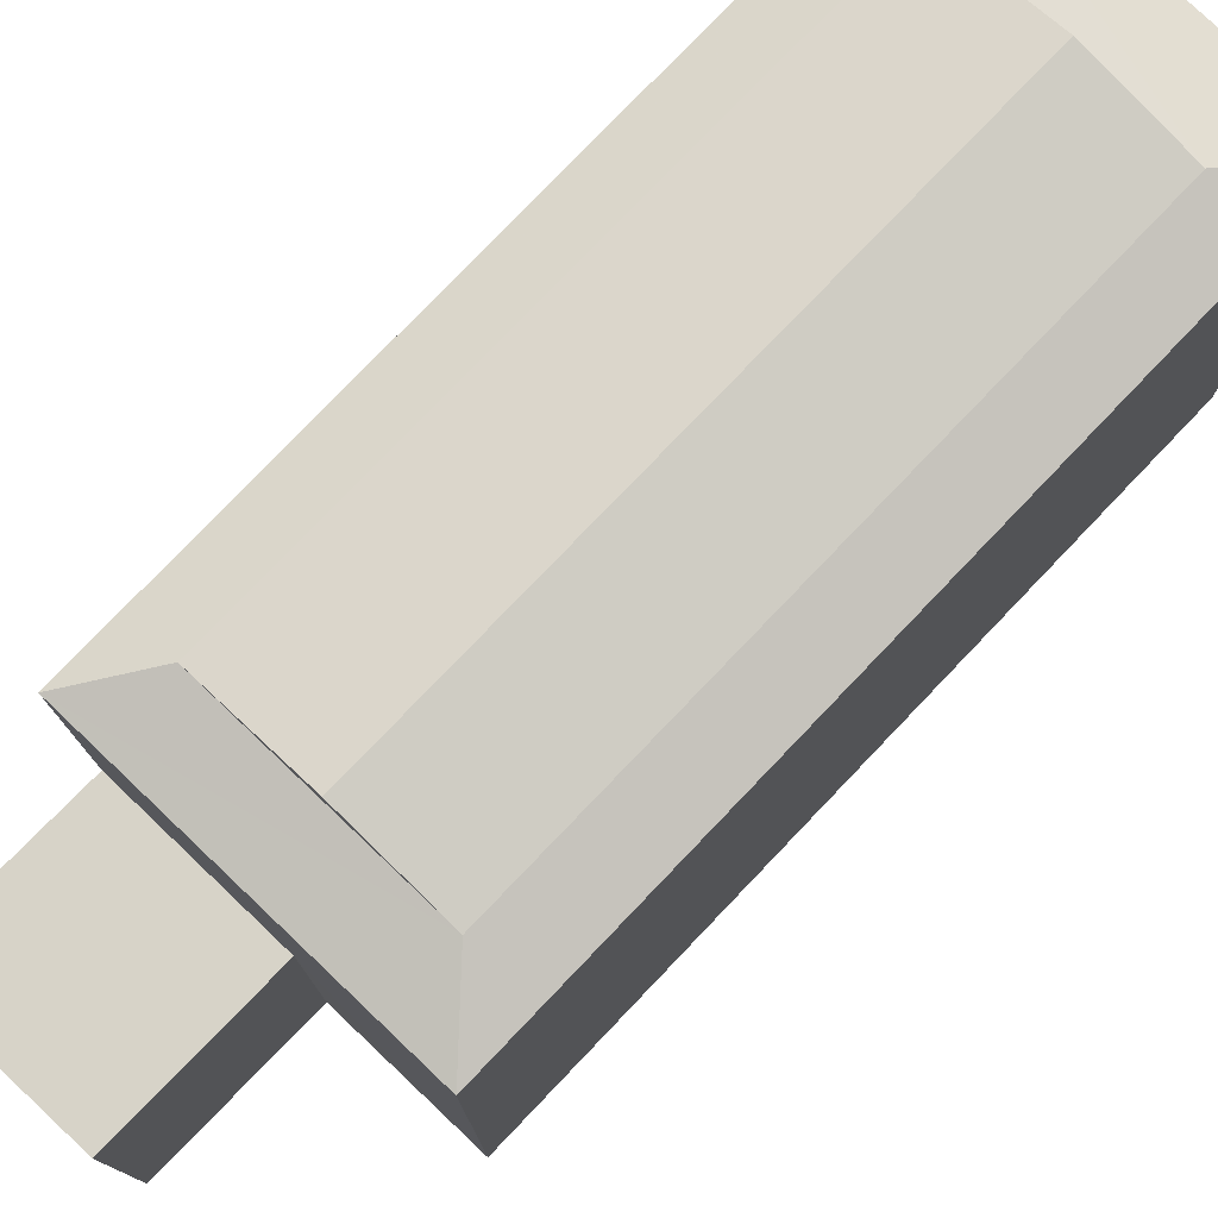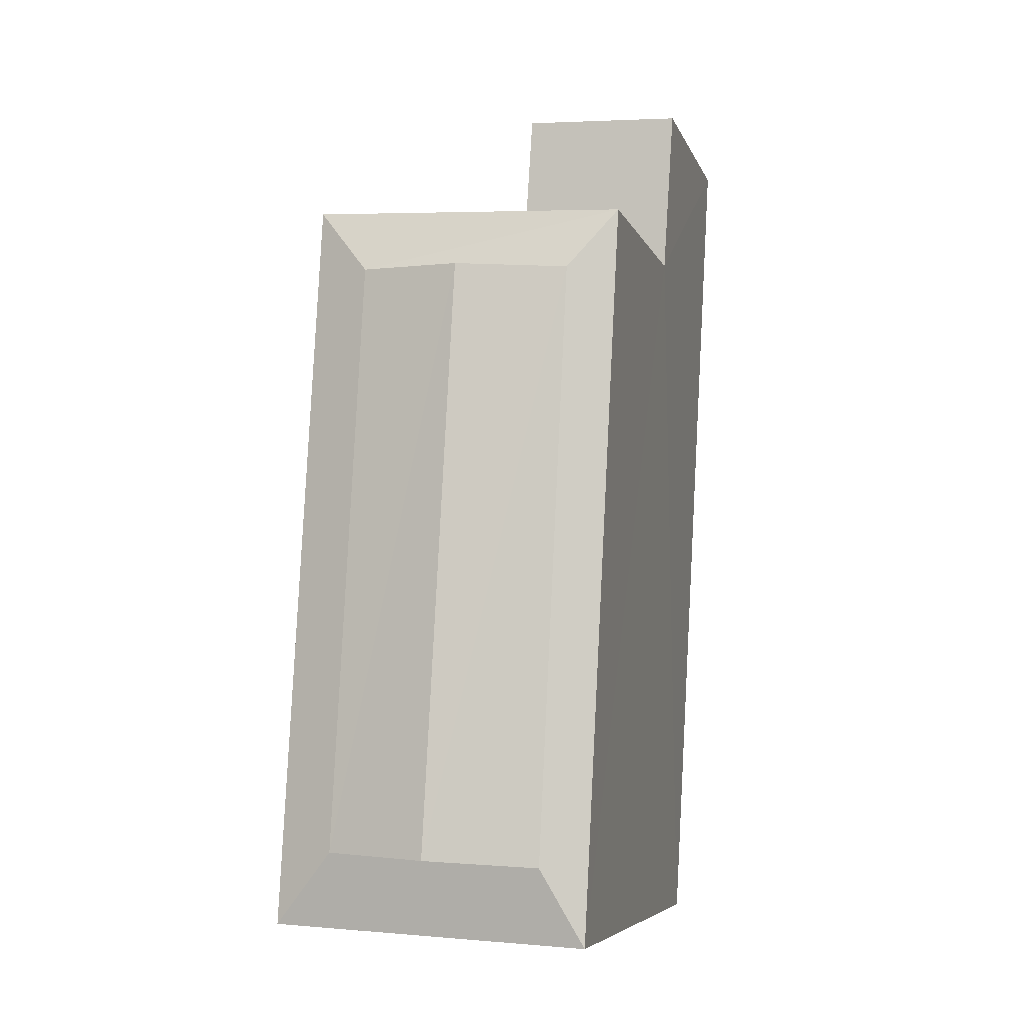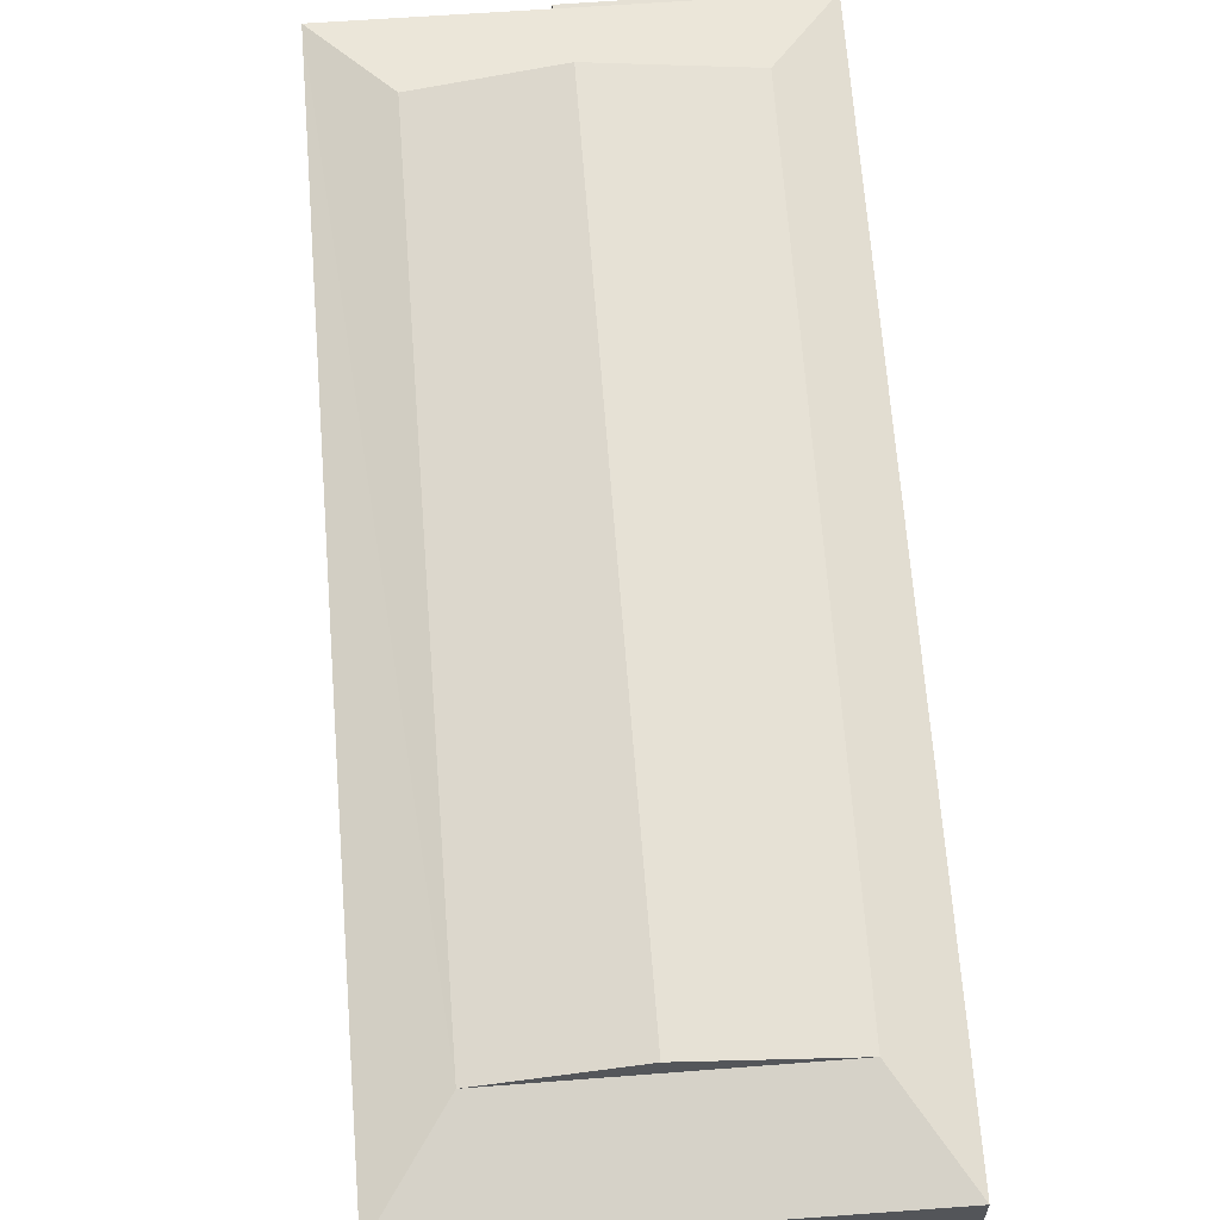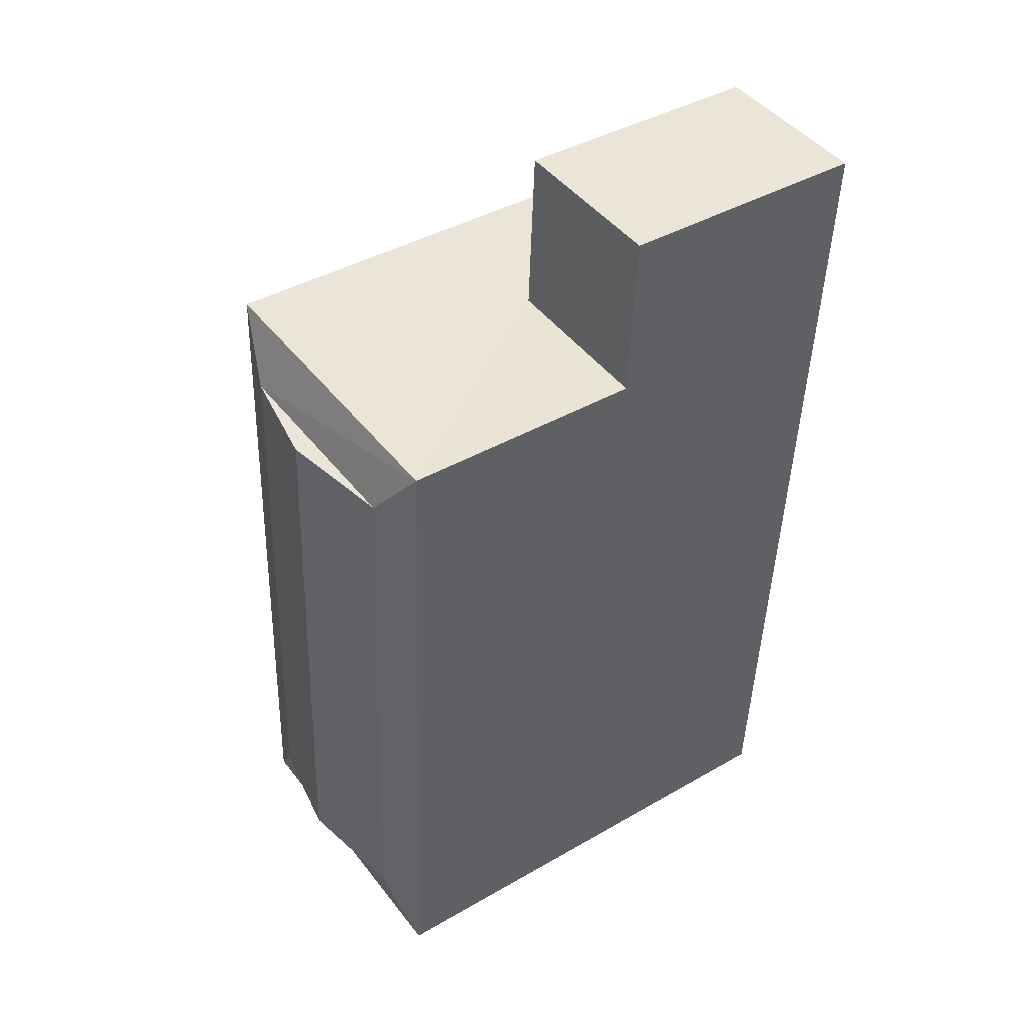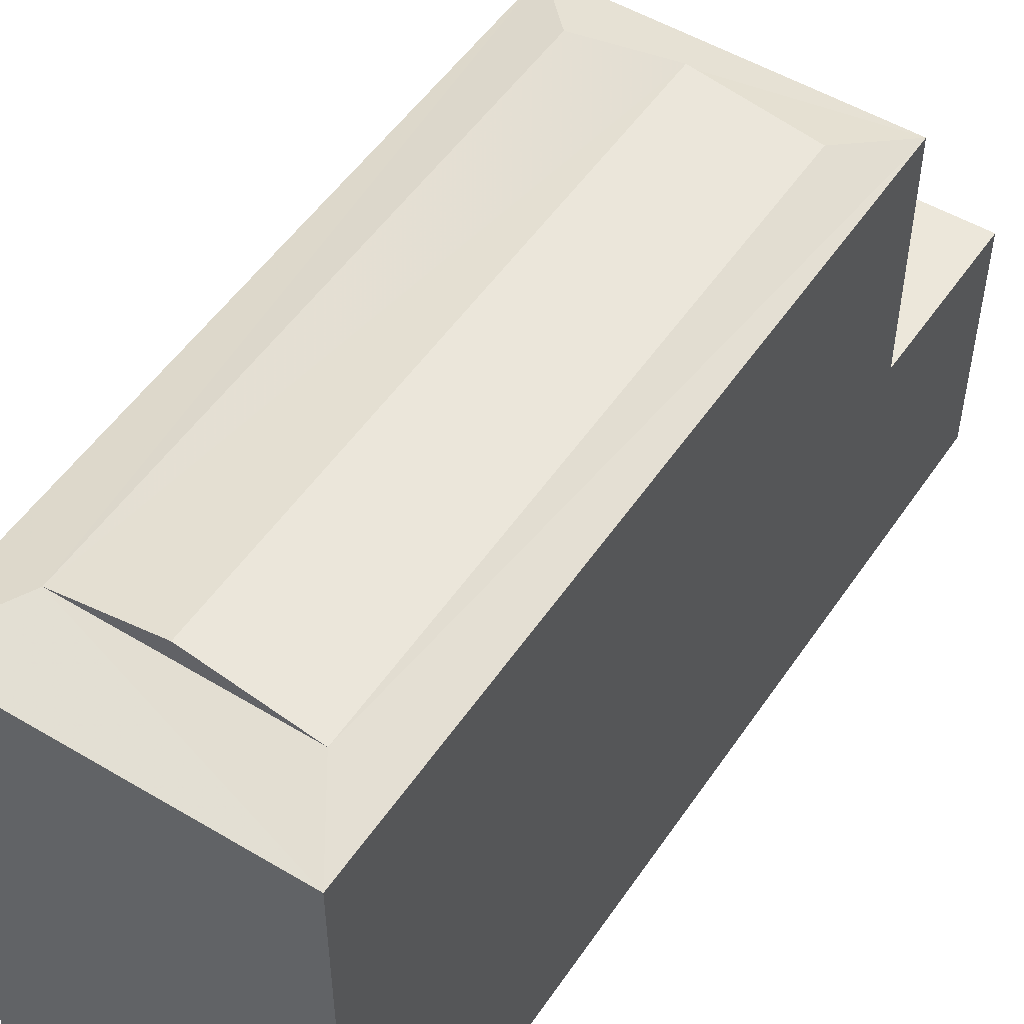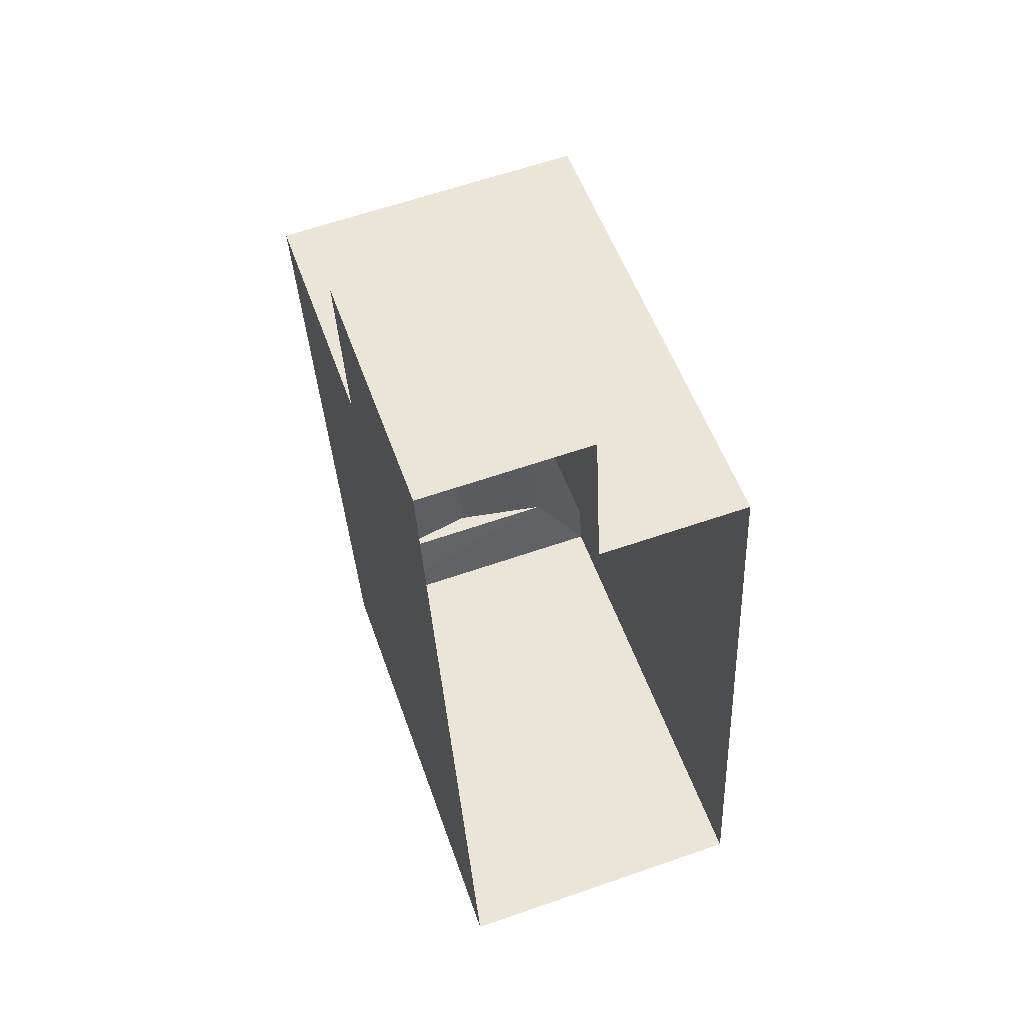
<metadata>
{"format":"obj","ext":"obj","renderer":"f3d","projection":"perspective","resolution":1024,"background":"white","views":[{"elev":77.4,"azim":-139.4,"up":"+Z"},{"elev":-6.5,"azim":15.1,"up":"+Y"},{"elev":65.4,"azim":-7.3,"up":"+Z"},{"elev":40.9,"azim":54.9,"up":"+Y"},{"elev":51.7,"azim":30.0,"up":"+Z"},{"elev":53.9,"azim":161.0,"up":"+Y"}]}
</metadata>
<code>
v -3.731e+05 -1.046e+05 26.61
v -3.731e+05 -1.046e+05 26.61
v -3.731e+05 -1.046e+05 26.61
v -3.731e+05 -1.046e+05 26.61
v -3.731e+05 -1.046e+05 26.61
v -3.731e+05 -1.046e+05 26.61
v -3.731e+05 -1.046e+05 33.51
v -3.731e+05 -1.046e+05 33.26
v -3.731e+05 -1.046e+05 33.51
v -3.731e+05 -1.046e+05 33.26
v -3.731e+05 -1.046e+05 33.26
v -3.731e+05 -1.046e+05 33.03
v -3.731e+05 -1.046e+05 33.03
v -3.731e+05 -1.046e+05 33.03
v -3.731e+05 -1.046e+05 33.03
v -3.731e+05 -1.046e+05 33.26
v -3.731e+05 -1.046e+05 29.87
v -3.731e+05 -1.046e+05 29.87
v -3.731e+05 -1.046e+05 29.87
v -3.731e+05 -1.046e+05 29.87
f 1 2 3
f 3 2 4
f 4 2 5
f 2 6 5
f 7 8 9
f 7 10 8
f 11 12 10
f 11 13 12
f 14 15 16
f 8 14 16
f 10 14 8
f 10 12 14
f 9 11 7
f 9 16 11
f 17 18 19
f 17 20 18
f 15 13 11
f 16 15 11
f 9 8 16
f 2 1 17
f 1 15 17
f 17 14 20
f 17 15 14
f 12 3 4
f 12 13 3
f 18 5 6
f 19 18 6
f 2 19 6
f 2 17 19
f 13 1 3
f 13 15 1
f 7 11 10
f 14 12 20
f 12 4 20
f 20 5 18
f 20 4 5

</code>
